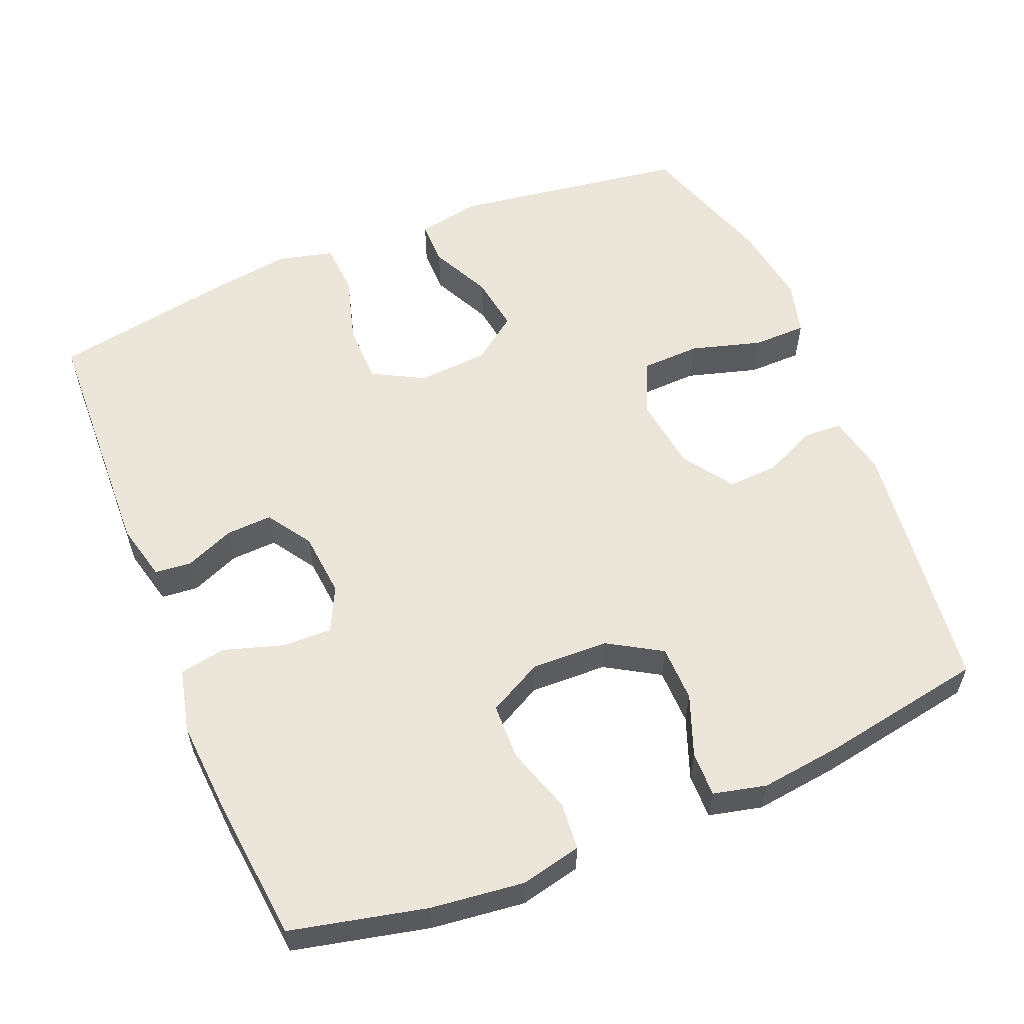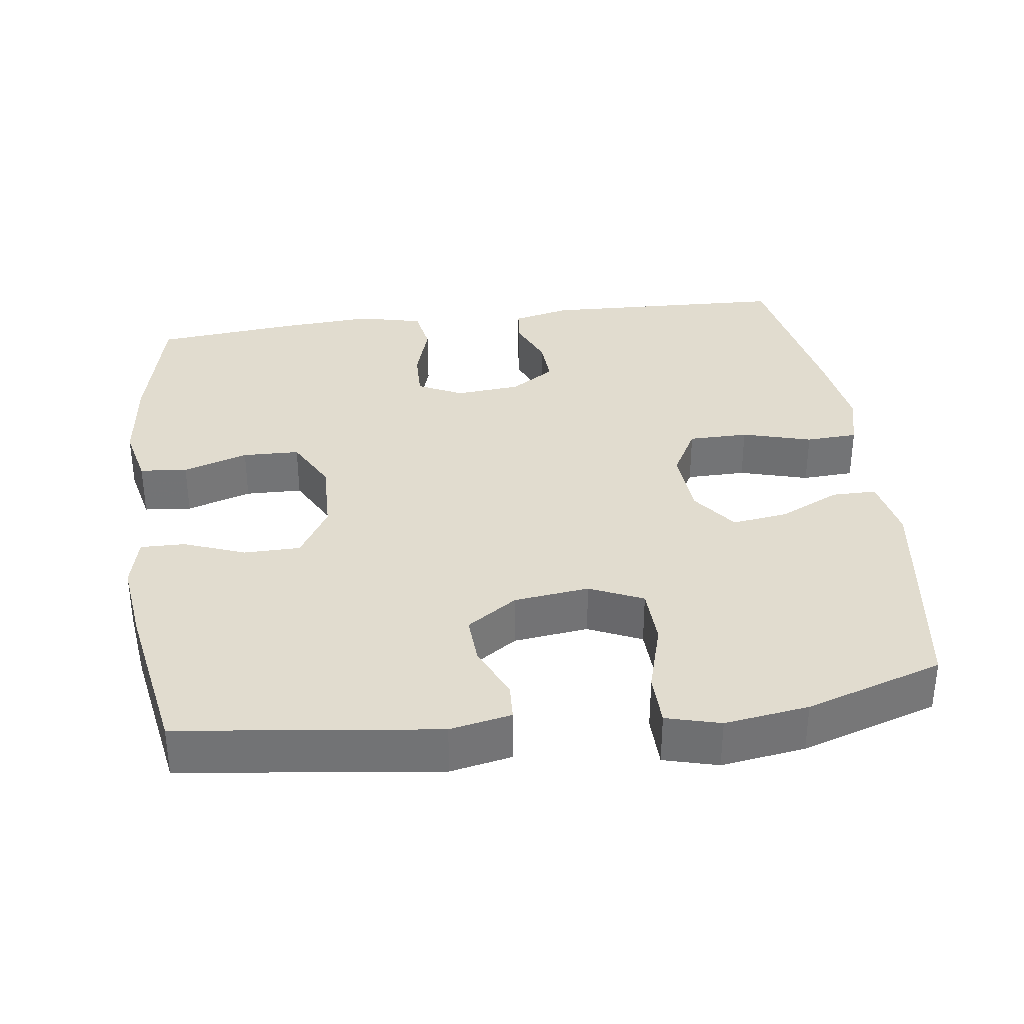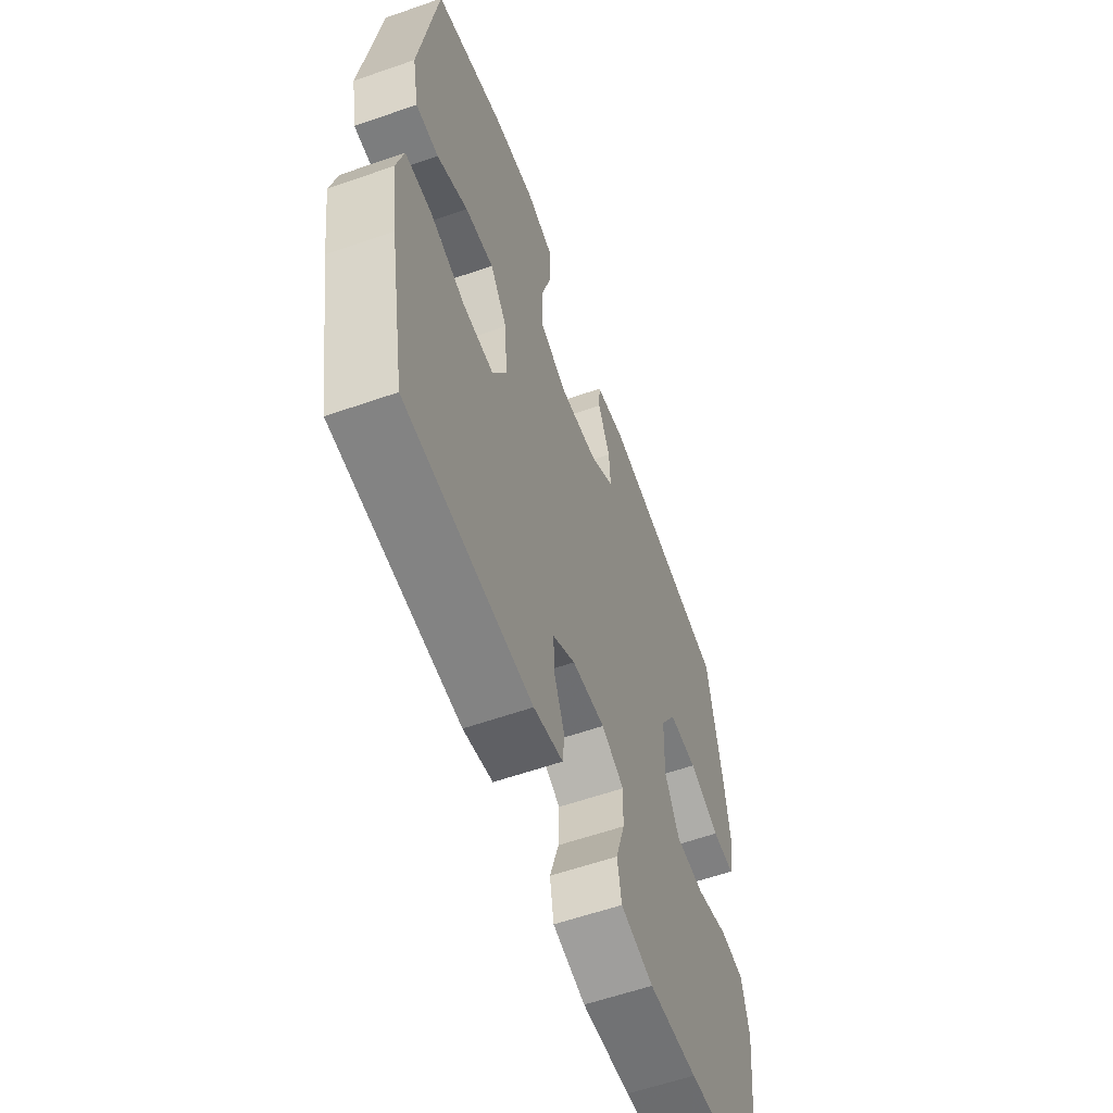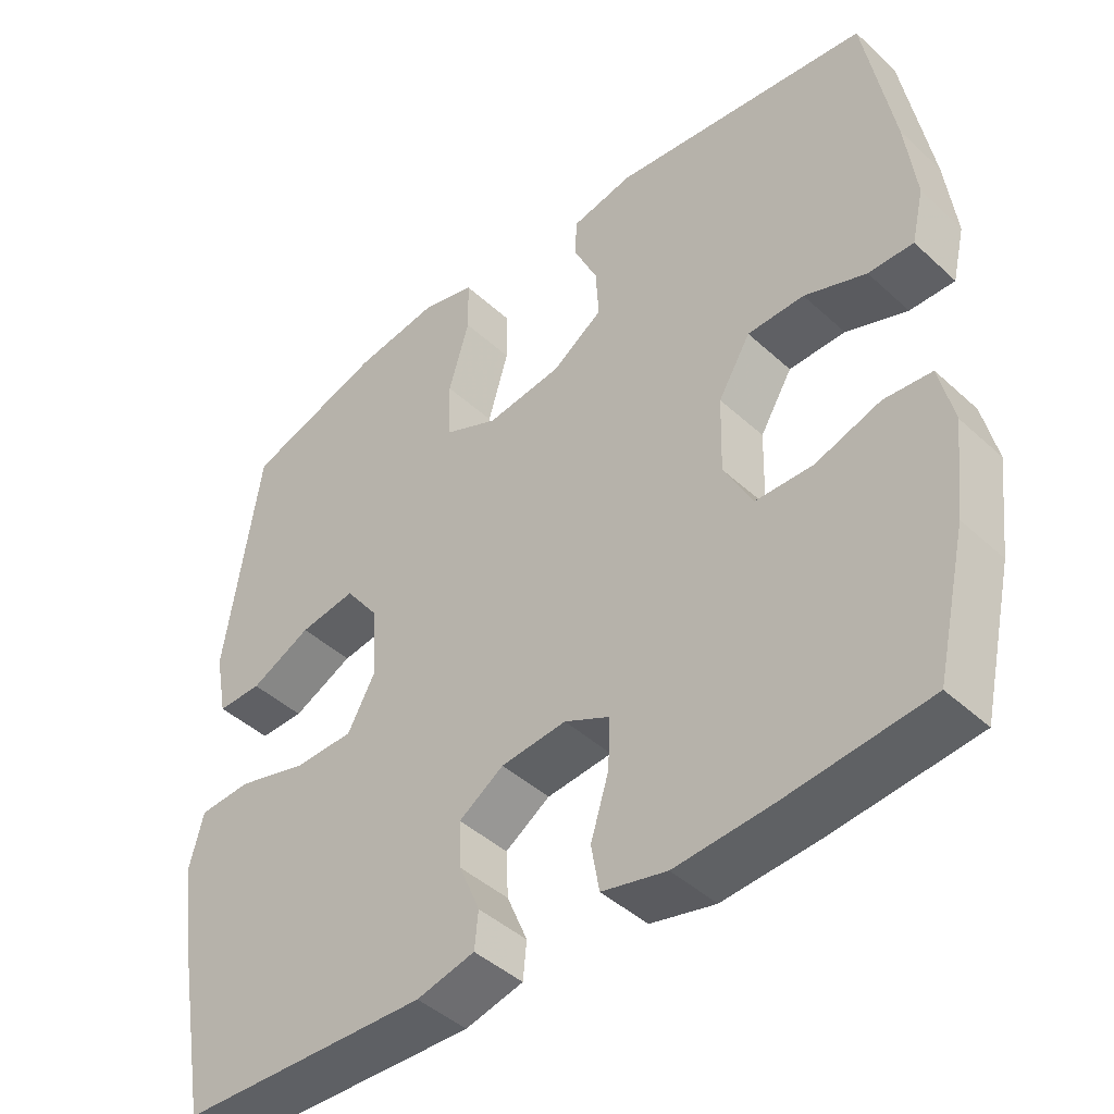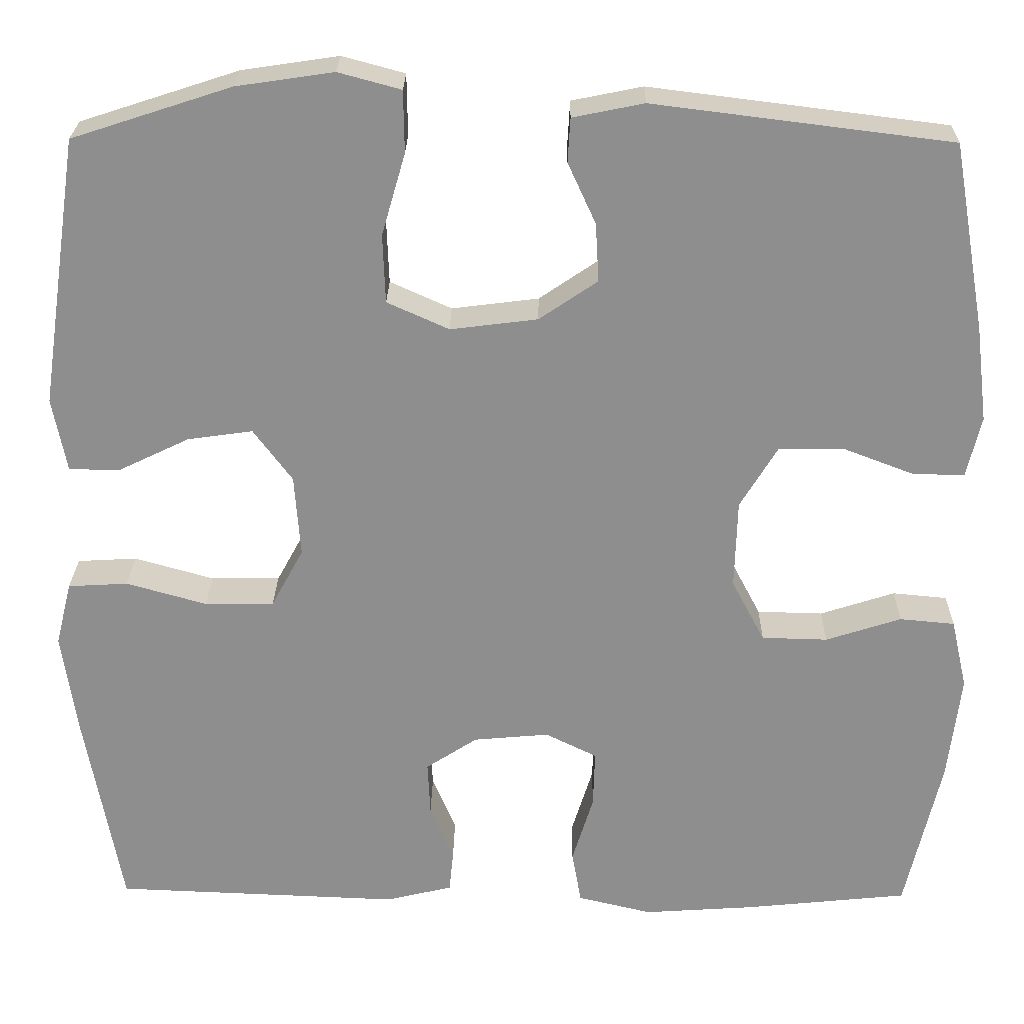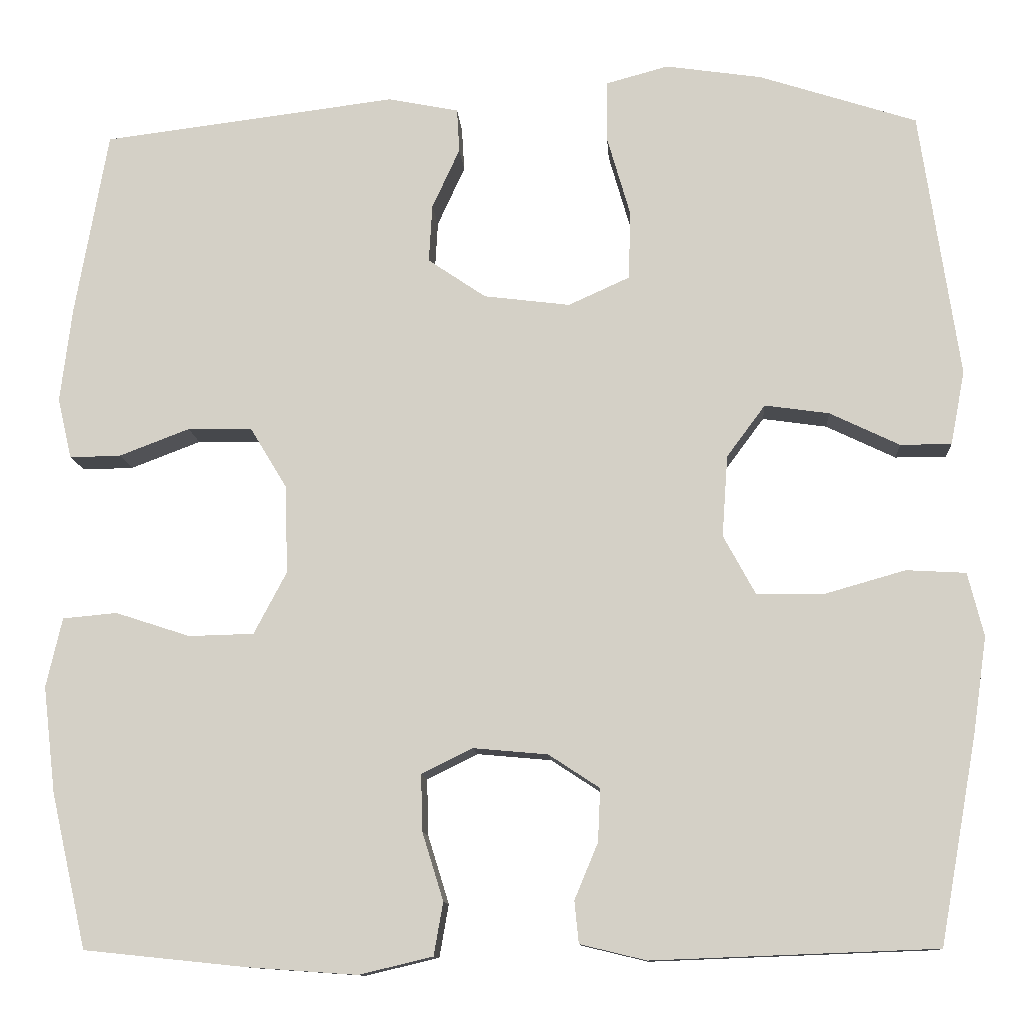
<metadata>
{"format":"obj","ext":"obj","renderer":"f3d","projection":"perspective","resolution":1024,"background":"white","views":[{"elev":57.3,"azim":-112.5,"up":"+Y"},{"elev":34.3,"azim":-7.6,"up":"+Y"},{"elev":-59.0,"azim":109.8,"up":"+Z"},{"elev":-44.3,"azim":-136.8,"up":"+Z"},{"elev":24.9,"azim":-179.1,"up":"+Z"},{"elev":-11.3,"azim":3.9,"up":"+Z"}]}
</metadata>
<code>
v 0.5 0.07 0.5
v 0.547 0.07 0.181
v 0.53 0.07 0.093
v 0.469 0.07 0.093
v 0.386 0.07 0.133
v 0.309 0.07 0.144
v 0.263 0.07 0.082
v 0.256 0.07 -0.015
v 0.294 0.07 -0.085
v 0.376 0.07 -0.086
v 0.471 0.07 -0.059
v 0.542 0.07 -0.063
v 0.561 0.07 -0.139
v 0.544 0.07 -0.256
v 0.5 0.07 -0.5
v 0.161 0.07 -0.513
v 0.082 0.07 -0.494
v 0.077 0.07 -0.444
v 0.105 0.07 -0.377
v 0.108 0.07 -0.314
v 0.047 0.07 -0.274
v -0.042 0.07 -0.266
v -0.103 0.07 -0.296
v -0.101 0.07 -0.364
v -0.076 0.07 -0.445
v -0.087 0.07 -0.508
v -0.175 0.07 -0.529
v -0.306 0.07 -0.52
v -0.5 0.07 -0.5
v -0.542 0.07 -0.316
v -0.557 0.07 -0.189
v -0.538 0.07 -0.106
v -0.473 0.07 -0.1
v -0.384 0.07 -0.129
v -0.306 0.07 -0.127
v -0.267 0.07 -0.053
v -0.27 0.07 0.052
v -0.314 0.07 0.125
v -0.391 0.07 0.126
v -0.475 0.07 0.094
v -0.536 0.07 0.093
v -0.553 0.07 0.165
v -0.539 0.07 0.279
v -0.5 0.07 0.5
v -0.148 0.07 0.544
v -0.064 0.07 0.527
v -0.061 0.07 0.475
v -0.094 0.07 0.403
v -0.098 0.07 0.334
v -0.029 0.07 0.287
v 0.074 0.07 0.274
v 0.147 0.07 0.307
v 0.15 0.07 0.388
v 0.122 0.07 0.485
v 0.123 0.07 0.558
v 0.197 0.07 0.578
v 0.312 0.07 0.561
v 0.5 0 0.5
v 0.547 0 0.181
v 0.53 0 0.093
v 0.469 0 0.093
v 0.386 0 0.133
v 0.309 0 0.144
v 0.263 0 0.082
v 0.256 0 -0.015
v 0.294 0 -0.085
v 0.376 0 -0.086
v 0.471 0 -0.059
v 0.542 0 -0.063
v 0.561 0 -0.139
v 0.544 0 -0.256
v 0.5 0 -0.5
v 0.161 0 -0.513
v 0.082 0 -0.494
v 0.077 0 -0.444
v 0.105 0 -0.377
v 0.108 0 -0.314
v 0.047 0 -0.274
v -0.042 0 -0.266
v -0.103 0 -0.296
v -0.101 0 -0.364
v -0.076 0 -0.445
v -0.087 0 -0.508
v -0.175 0 -0.529
v -0.306 0 -0.52
v -0.5 0 -0.5
v -0.542 0 -0.316
v -0.557 0 -0.189
v -0.538 0 -0.106
v -0.473 0 -0.1
v -0.384 0 -0.129
v -0.306 0 -0.127
v -0.267 0 -0.053
v -0.27 0 0.052
v -0.314 0 0.125
v -0.391 0 0.126
v -0.475 0 0.094
v -0.536 0 0.093
v -0.553 0 0.165
v -0.539 0 0.279
v -0.5 0 0.5
v -0.148 0 0.544
v -0.064 0 0.527
v -0.061 0 0.475
v -0.094 0 0.403
v -0.098 0 0.334
v -0.029 0 0.287
v 0.074 0 0.274
v 0.147 0 0.307
v 0.15 0 0.388
v 0.122 0 0.485
v 0.123 0 0.558
v 0.197 0 0.578
v 0.312 0 0.561
f 3 4 5
f 2 3 5
f 1 2 5
f 57 1 5
f 56 57 5
f 55 56 5
f 54 55 5
f 53 54 5
f 52 53 5 6
f 51 52 6 7
f 50 51 7 8
f 49 50 8 9
f 46 47 48
f 45 46 48
f 44 45 48
f 43 44 48
f 42 43 48
f 41 42 48
f 40 41 48
f 39 40 48
f 38 39 48 49
f 37 38 49 9
f 32 33 34
f 31 32 34
f 30 31 34
f 29 30 34
f 28 29 34
f 27 28 34
f 26 27 34
f 25 26 34
f 24 25 34
f 23 24 34 35
f 22 23 35 36
f 17 18 19
f 16 17 19
f 15 16 19
f 14 15 19
f 13 14 19
f 12 13 19
f 11 12 19
f 10 11 19
f 9 10 19 20
f 36 37 9
f 22 36 9
f 21 22 9
f 9 20 21
f 62 61 60
f 62 60 59
f 62 59 58
f 62 58 114
f 62 114 113
f 62 113 112
f 62 112 111
f 62 111 110
f 63 62 110 109
f 64 63 109 108
f 65 64 108 107
f 66 65 107 106
f 105 104 103
f 105 103 102
f 105 102 101
f 105 101 100
f 105 100 99
f 105 99 98
f 105 98 97
f 105 97 96
f 106 105 96 95
f 66 106 95 94
f 91 90 89
f 91 89 88
f 91 88 87
f 91 87 86
f 91 86 85
f 91 85 84
f 91 84 83
f 91 83 82
f 91 82 81
f 92 91 81 80
f 93 92 80 79
f 76 75 74
f 76 74 73
f 76 73 72
f 76 72 71
f 76 71 70
f 76 70 69
f 76 69 68
f 76 68 67
f 77 76 67 66
f 66 94 93
f 66 93 79
f 66 79 78
f 78 77 66
f 1 58 59 2
f 2 59 60 3
f 3 60 61 4
f 4 61 62 5
f 5 62 63 6
f 6 63 64 7
f 7 64 65 8
f 8 65 66 9
f 9 66 67 10
f 10 67 68 11
f 11 68 69 12
f 12 69 70 13
f 13 70 71 14
f 14 71 72 15
f 15 72 73 16
f 16 73 74 17
f 17 74 75 18
f 18 75 76 19
f 19 76 77 20
f 20 77 78 21
f 21 78 79 22
f 22 79 80 23
f 23 80 81 24
f 24 81 82 25
f 25 82 83 26
f 26 83 84 27
f 27 84 85 28
f 28 85 86 29
f 29 86 87 30
f 30 87 88 31
f 31 88 89 32
f 32 89 90 33
f 33 90 91 34
f 34 91 92 35
f 35 92 93 36
f 36 93 94 37
f 37 94 95 38
f 38 95 96 39
f 39 96 97 40
f 40 97 98 41
f 41 98 99 42
f 42 99 100 43
f 43 100 101 44
f 44 101 102 45
f 45 102 103 46
f 46 103 104 47
f 47 104 105 48
f 48 105 106 49
f 49 106 107 50
f 50 107 108 51
f 51 108 109 52
f 52 109 110 53
f 53 110 111 54
f 54 111 112 55
f 55 112 113 56
f 56 113 114 57
f 57 114 58 1

</code>
